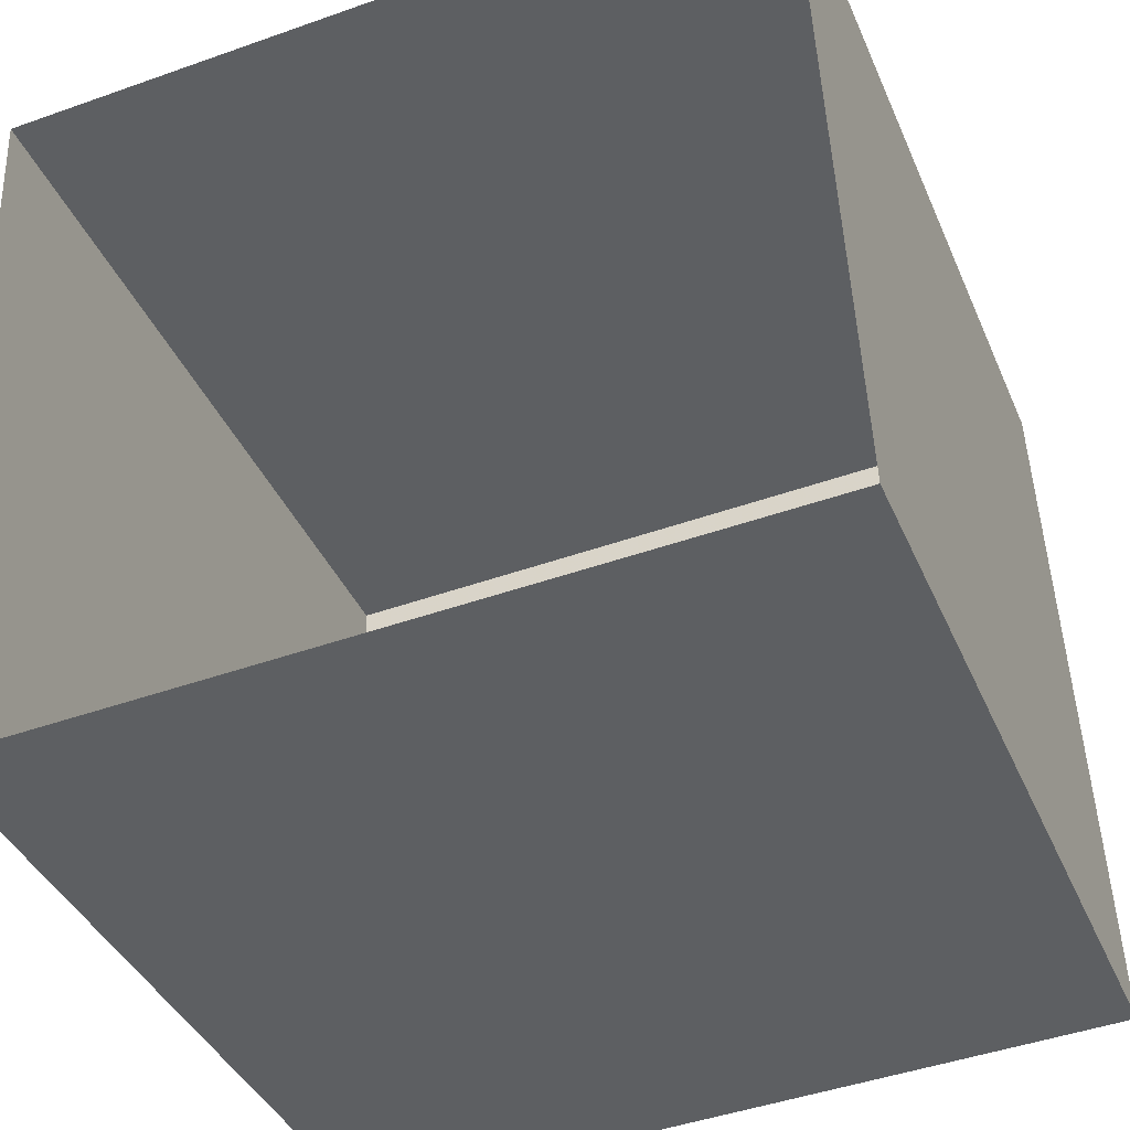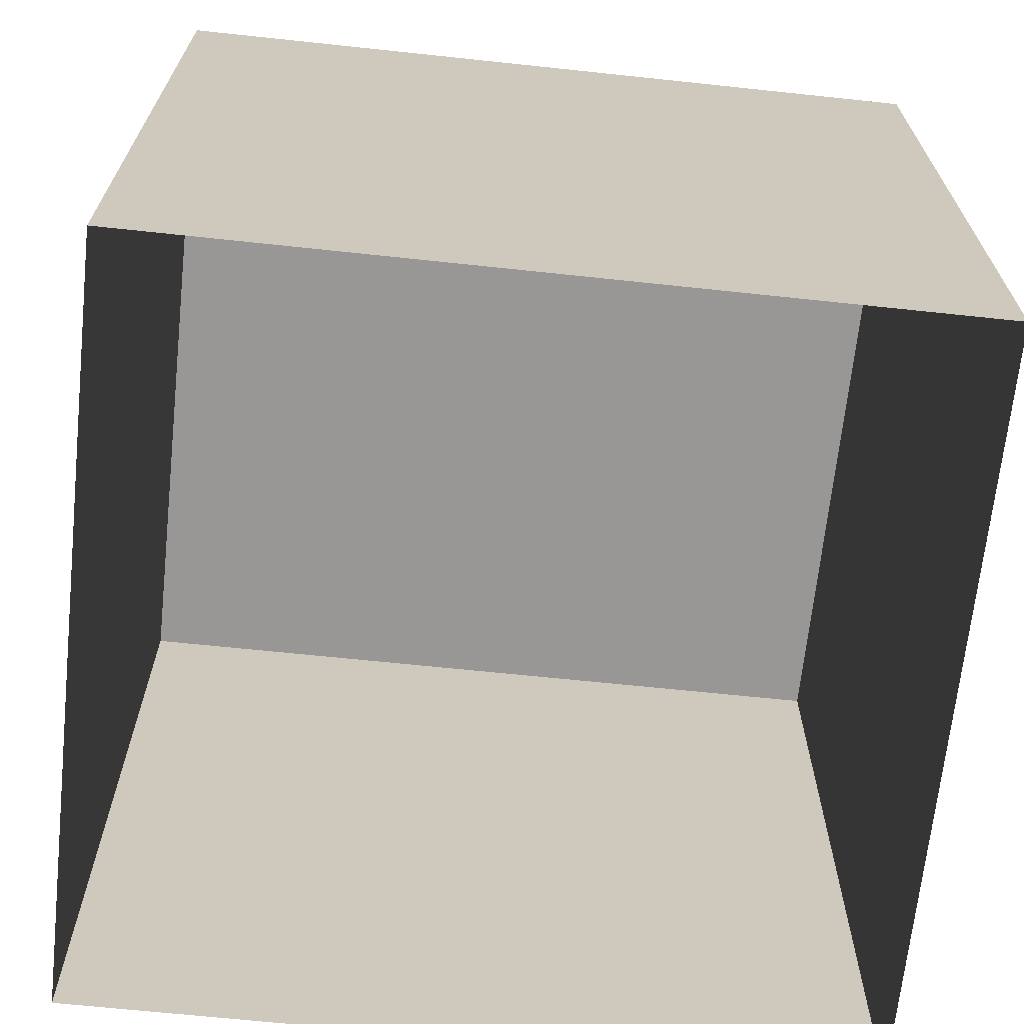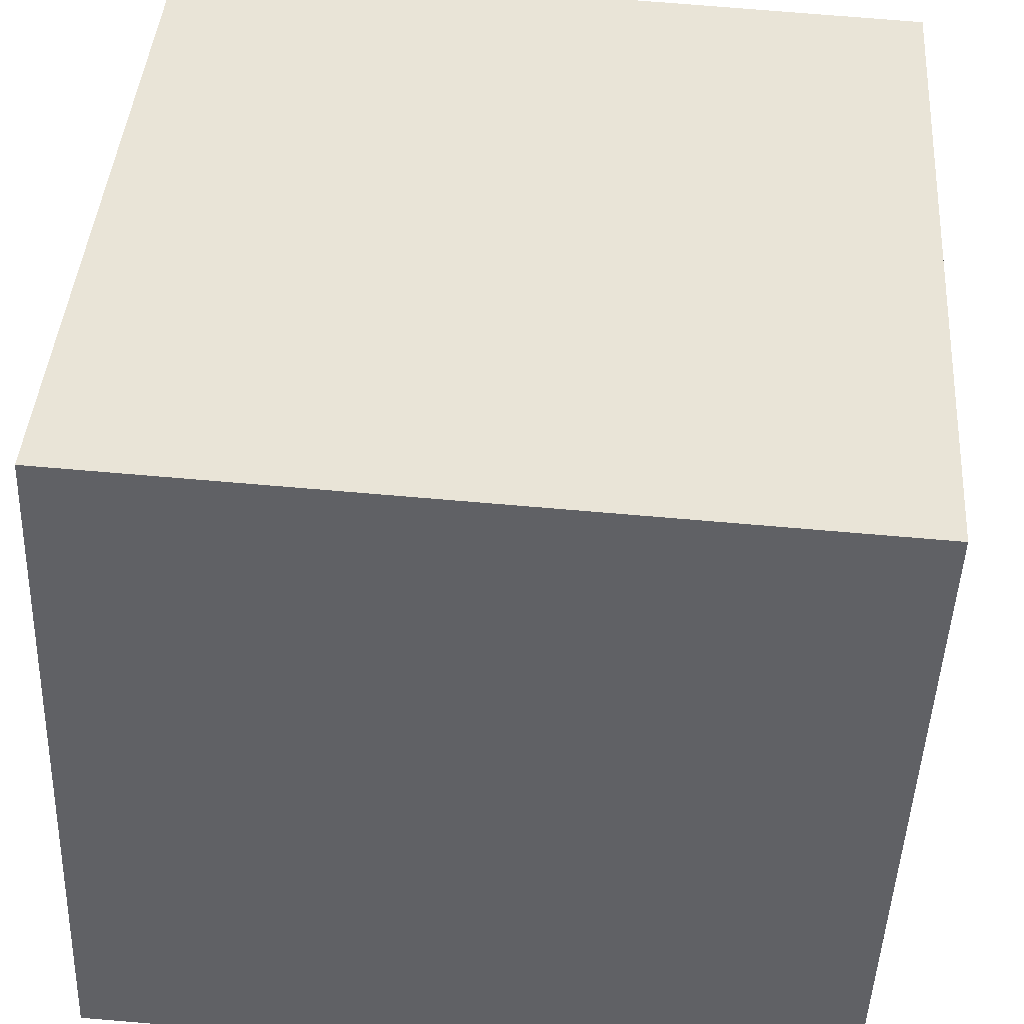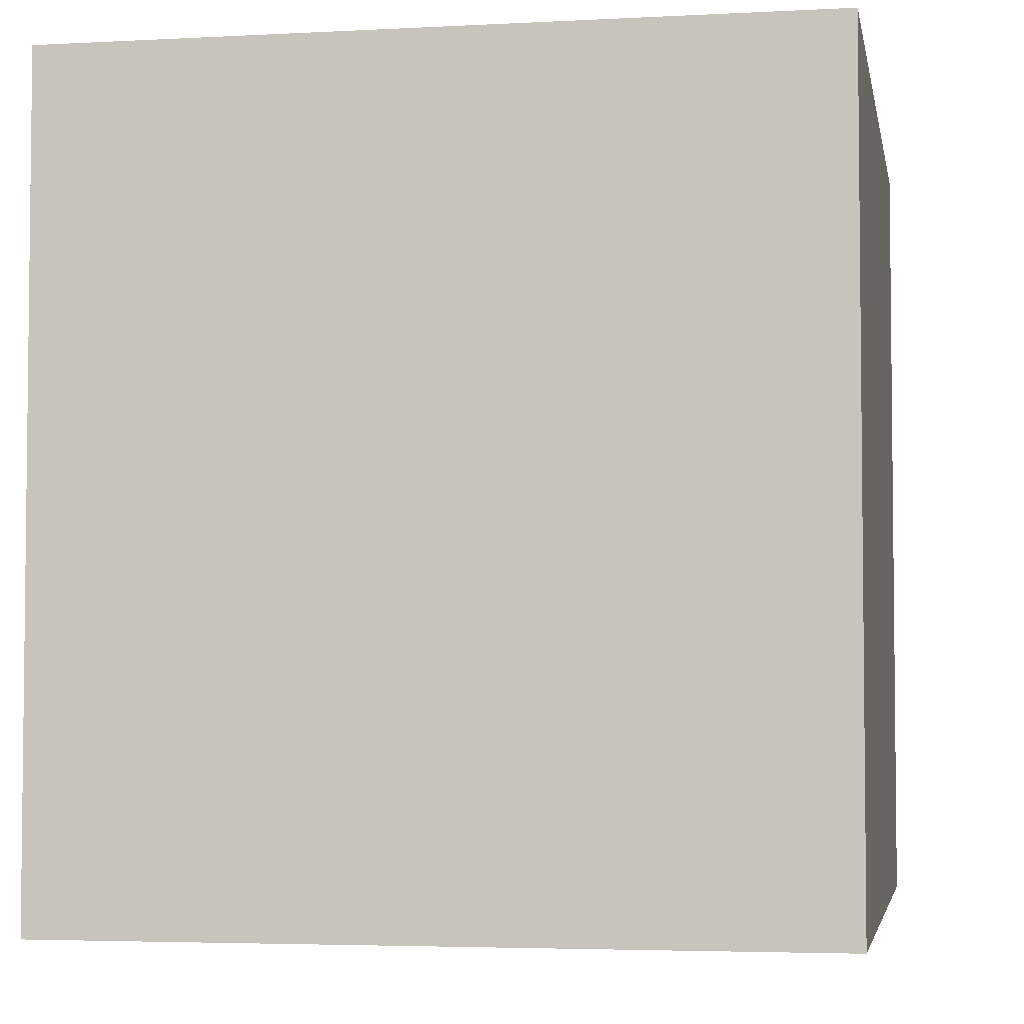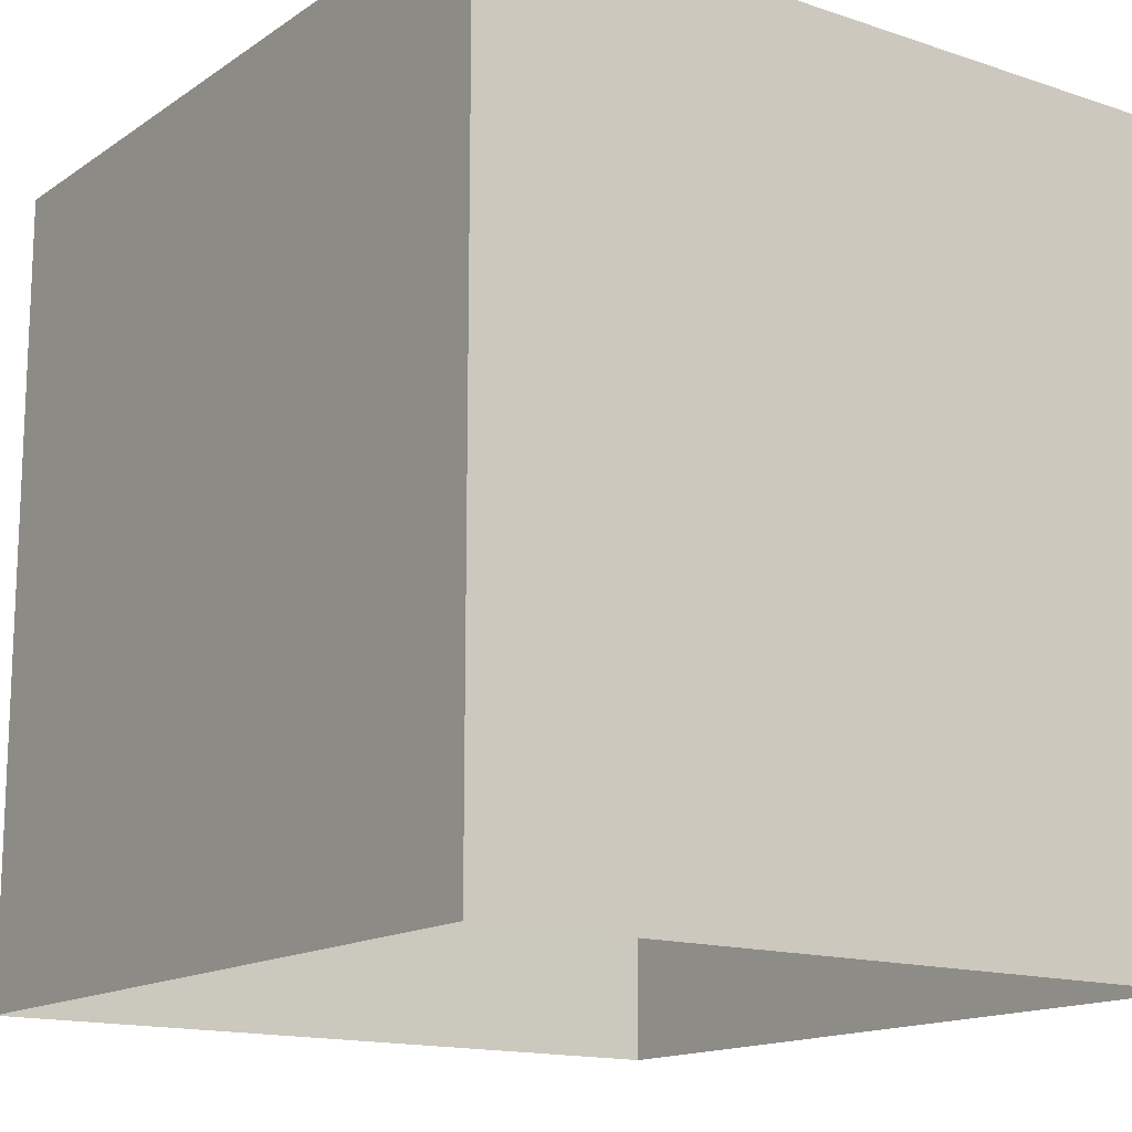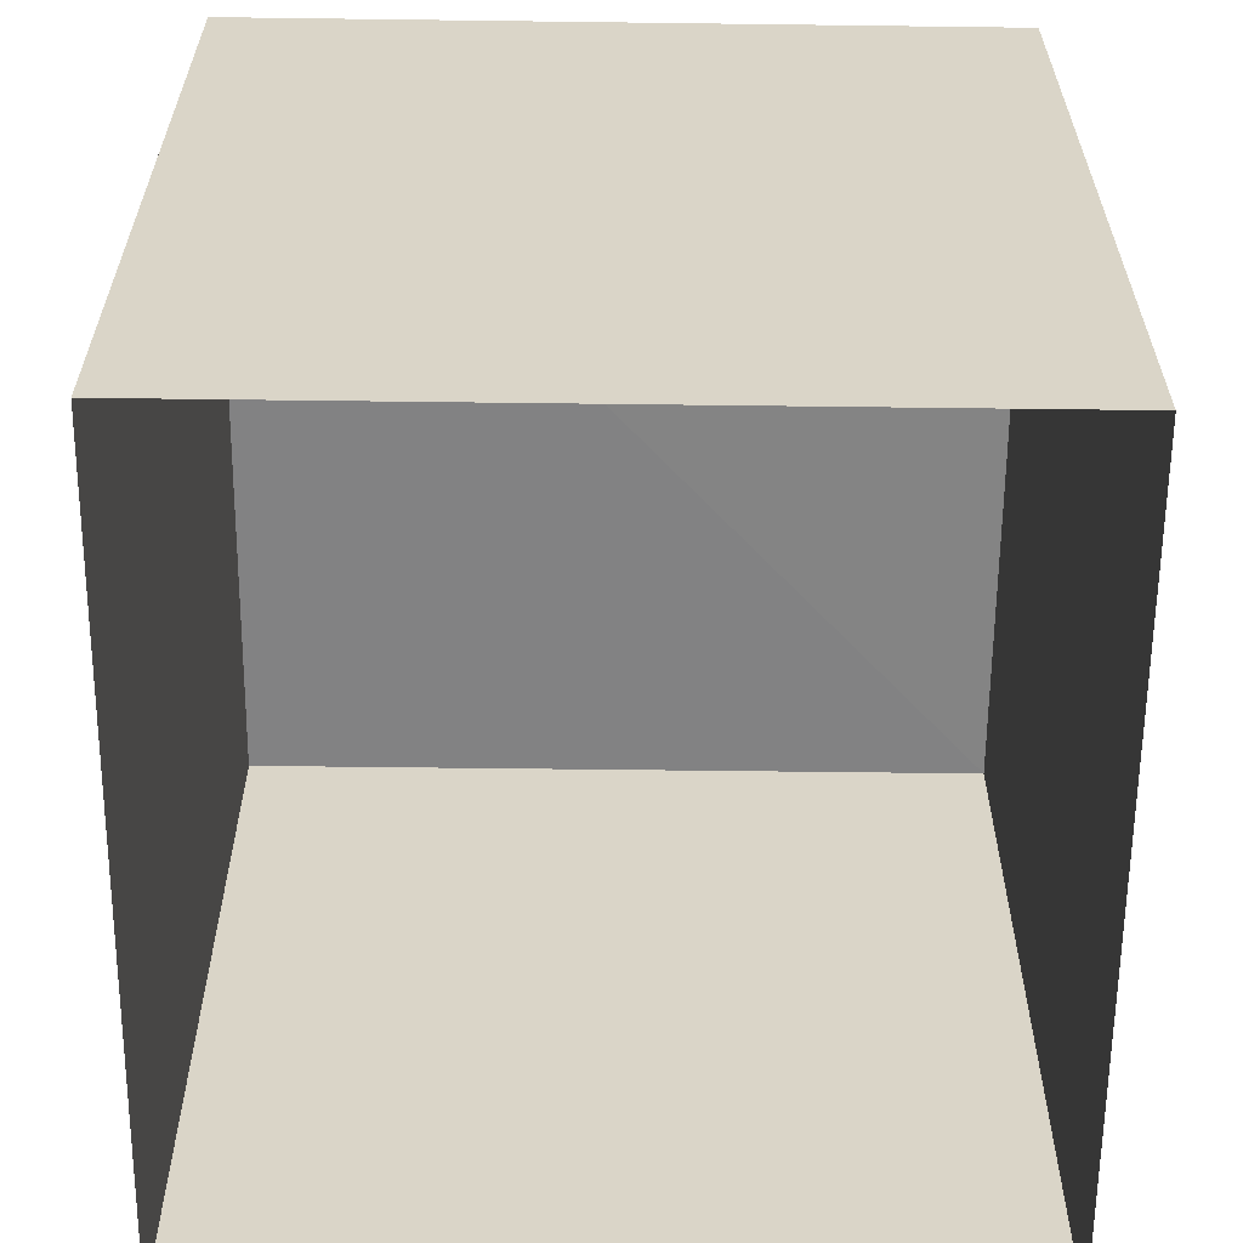
<metadata>
{"format":"obj","ext":"obj","renderer":"f3d","projection":"perspective","resolution":1024,"background":"white","views":[{"elev":-39.3,"azim":-158.2,"up":"+Y"},{"elev":-68.3,"azim":171.5,"up":"+Z"},{"elev":42.0,"azim":4.0,"up":"+Y"},{"elev":-4.0,"azim":-82.4,"up":"+Z"},{"elev":-14.9,"azim":51.9,"up":"+Z"},{"elev":-61.1,"azim":86.9,"up":"+Z"}]}
</metadata>
<code>
v -3.728e+05 -1.04e+05 29.32
v -3.728e+05 -1.04e+05 29.32
v -3.728e+05 -1.04e+05 29.32
v -3.728e+05 -1.04e+05 29.32
v -3.728e+05 -1.04e+05 34.17
v -3.728e+05 -1.04e+05 34.17
v -3.728e+05 -1.04e+05 34.17
v -3.728e+05 -1.04e+05 34.17
f 1 2 3
f 1 4 2
f 5 6 7
f 5 8 6
f 5 2 4
f 8 5 4
f 6 1 3
f 7 6 3
f 6 4 1
f 6 8 4
f 7 3 2
f 5 7 2

</code>
